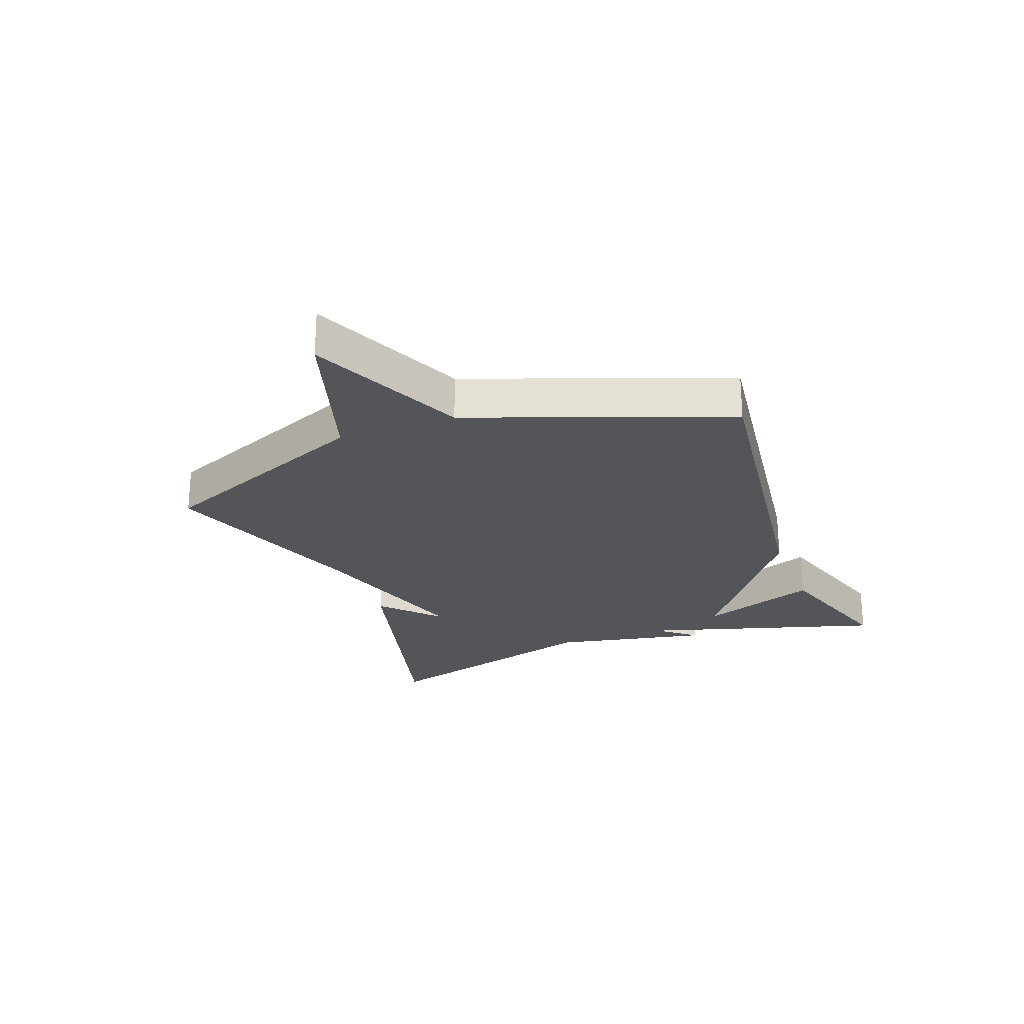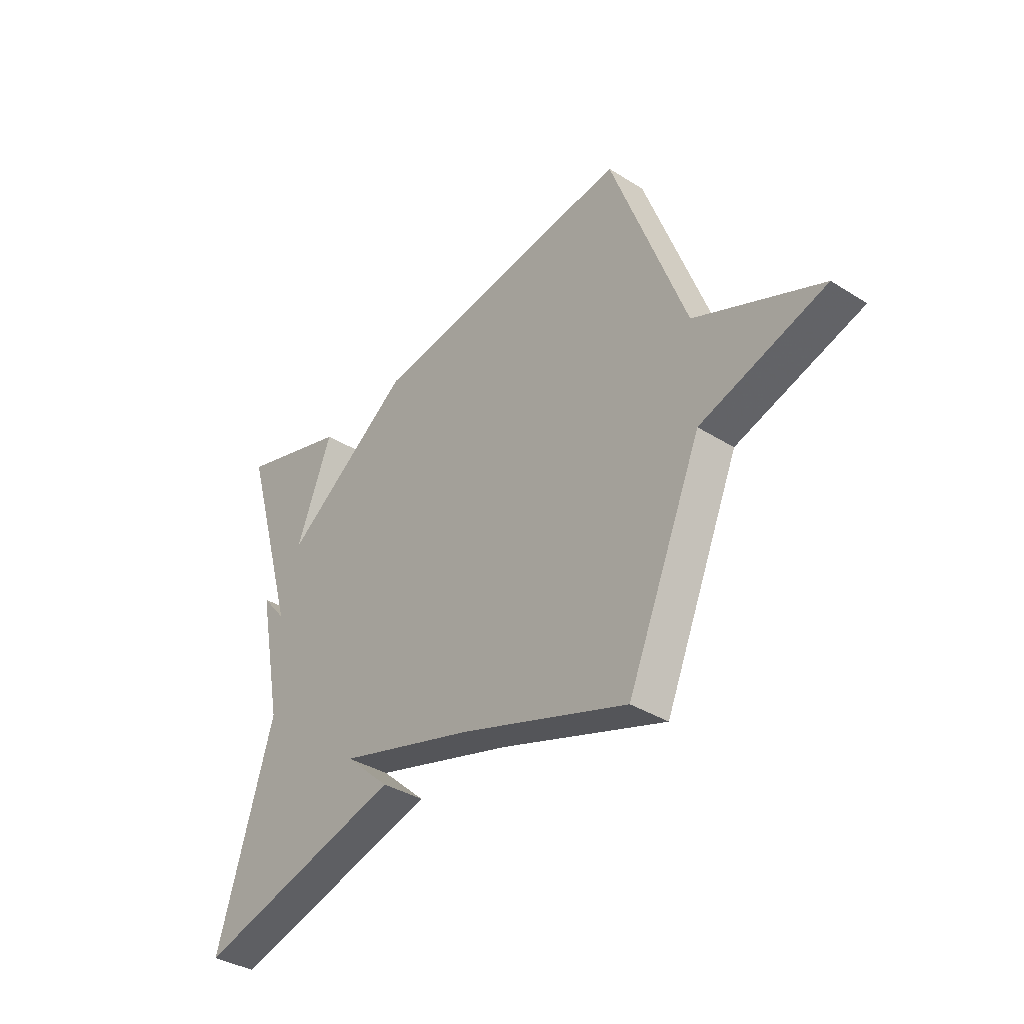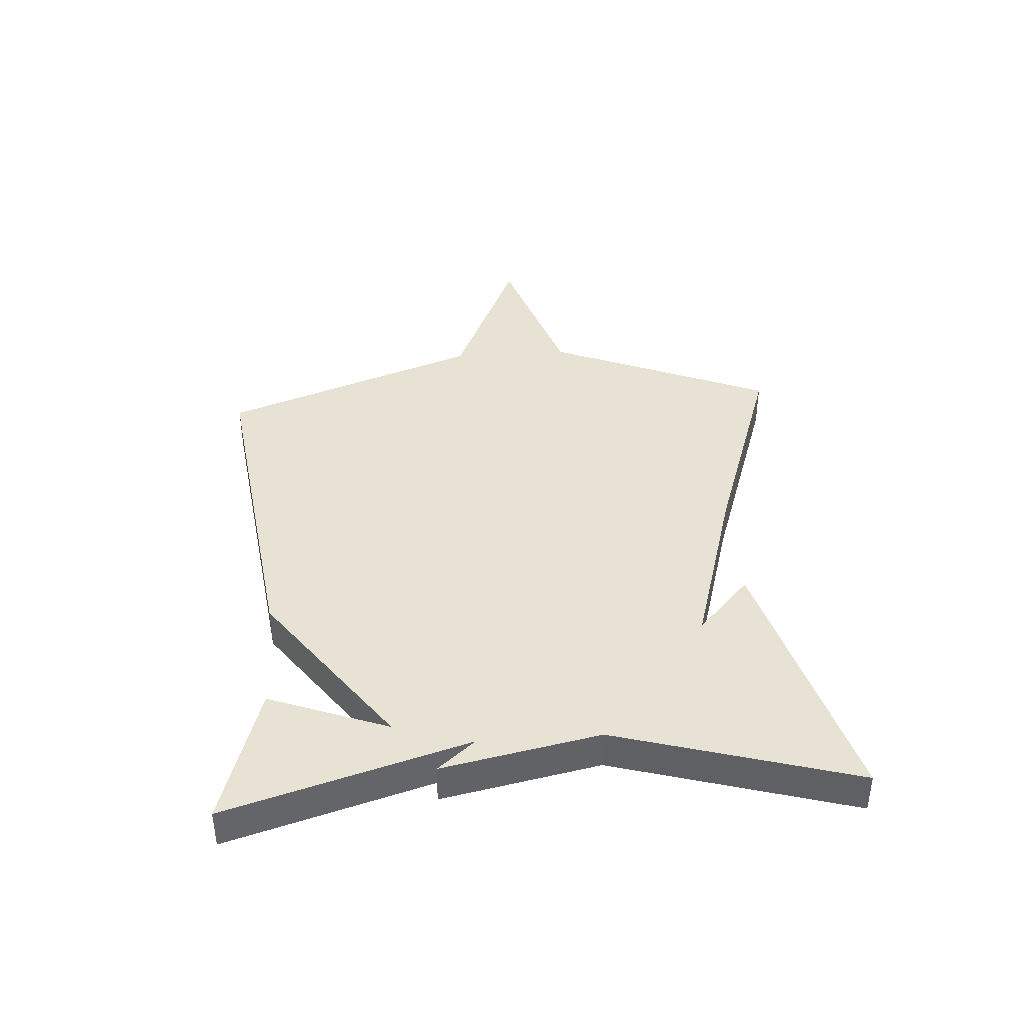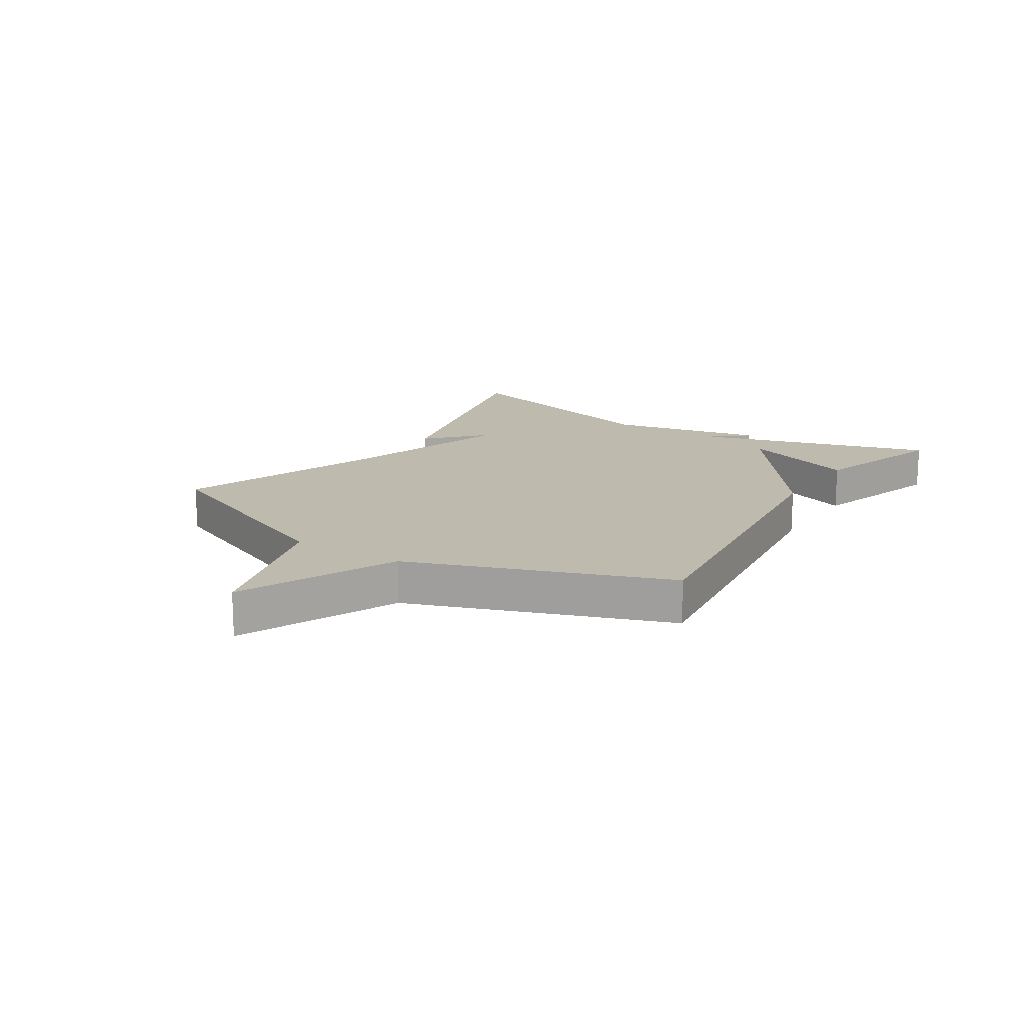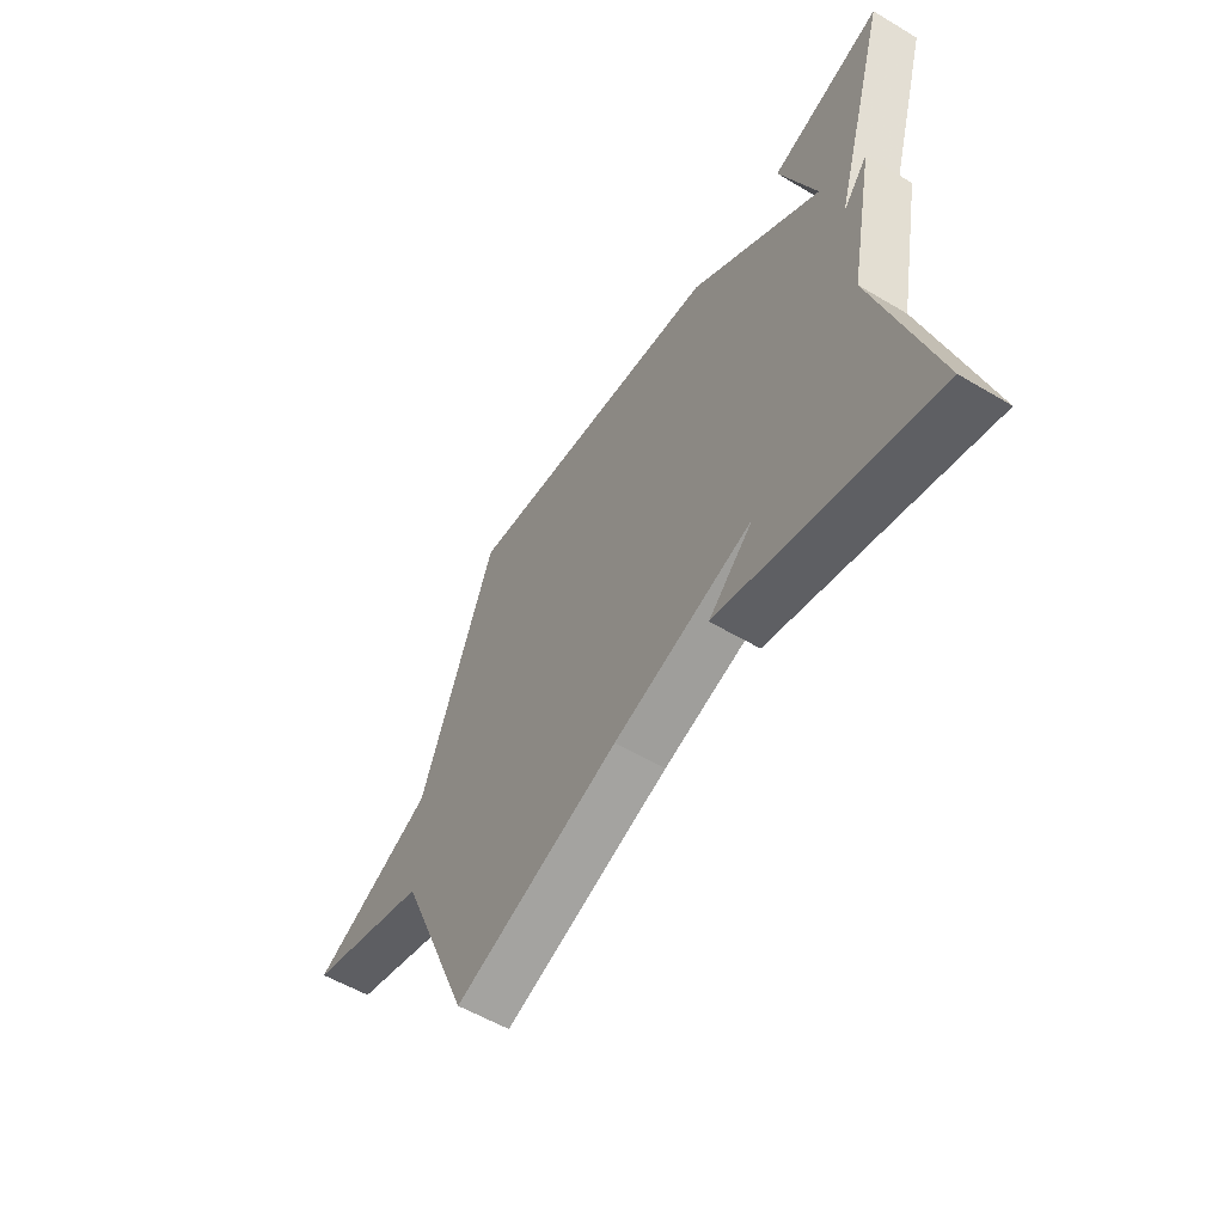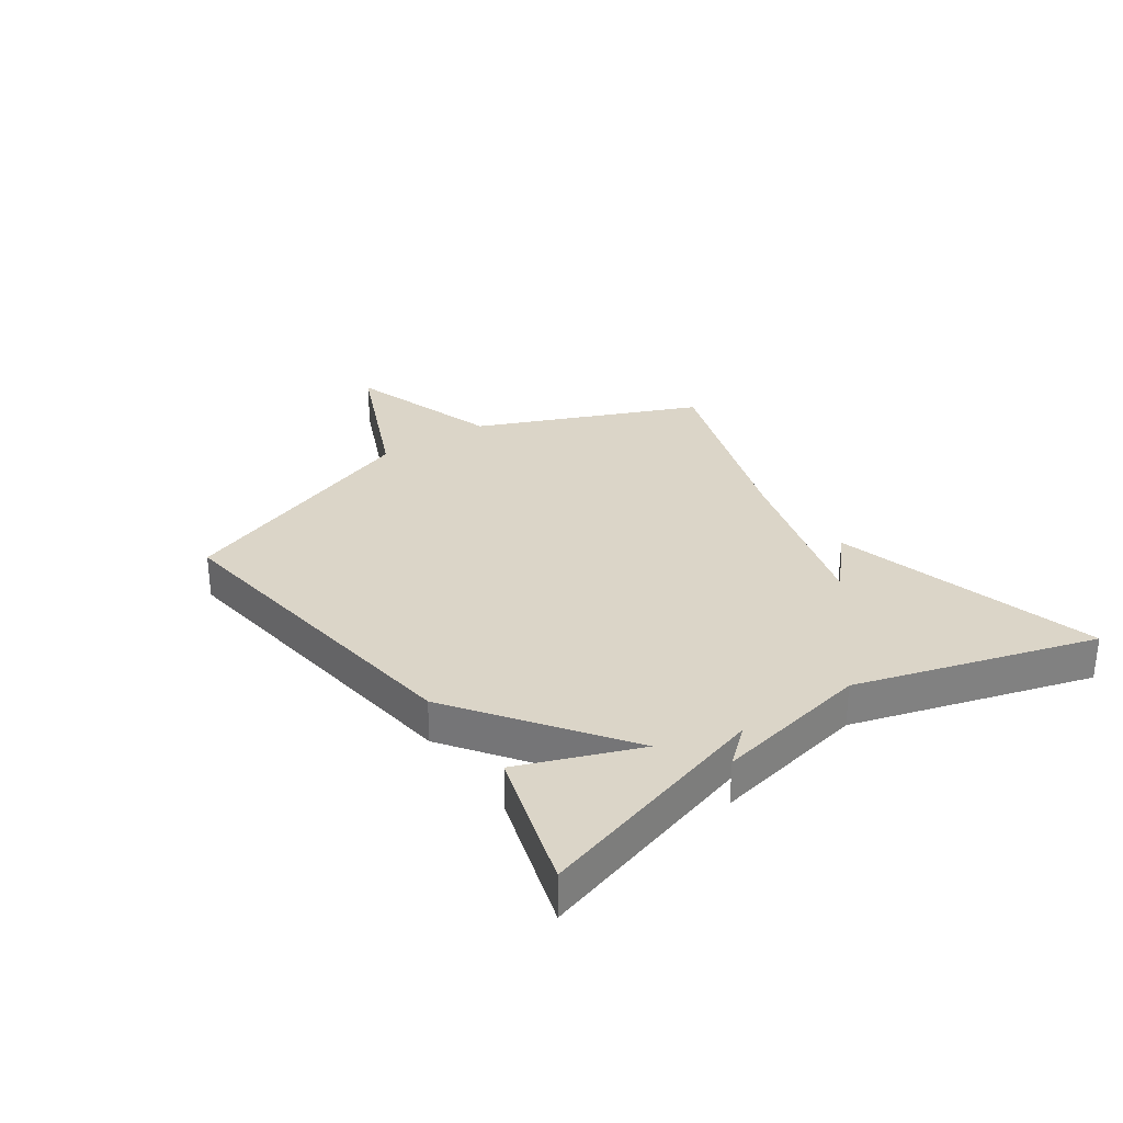
<metadata>
{"format":"obj","ext":"obj","renderer":"f3d","projection":"perspective","resolution":1024,"background":"white","views":[{"elev":-24.2,"azim":-69.3,"up":"+Y"},{"elev":-36.7,"azim":-129.2,"up":"+Z"},{"elev":39.9,"azim":85.9,"up":"+Y"},{"elev":15.7,"azim":-57.2,"up":"+Y"},{"elev":-56.2,"azim":58.1,"up":"+Z"},{"elev":29.6,"azim":55.2,"up":"+Y"}]}
</metadata>
<code>
v 0.5 0.07 0.5
v 0.381 0.07 0.099
v 0.434 0.07 0.162
v 0.381 0.07 -0.101
v 0.5 0.07 -0.5
v 0.051 0.07 -0.379
v 0.147 0.07 -0.291
v -0.149 0.07 -0.379
v -0.5 0.07 -0.5
v -0.658 0.07 -0.129
v -0.922 0.07 -0.045
v -0.658 0.07 0.071
v -0.5 0.07 0.5
v 0.065 0.07 0.427
v 0.341 0.07 0.229
v 0.265 0.07 0.427
v 0.5 0 0.5
v 0.381 0 0.099
v 0.434 0 0.162
v 0.381 0 -0.101
v 0.5 0 -0.5
v 0.051 0 -0.379
v 0.147 0 -0.291
v -0.149 0 -0.379
v -0.5 0 -0.5
v -0.658 0 -0.129
v -0.922 0 -0.045
v -0.658 0 0.071
v -0.5 0 0.5
v 0.065 0 0.427
v 0.341 0 0.229
v 0.265 0 0.427
f 15 16 1
f 12 13 14 15
f 10 11 12 15
f 8 9 10 15
f 7 8 15
f 7 15 1 2
f 4 5 6 7
f 2 3 4 7
f 17 32 31
f 31 30 29 28
f 31 28 27 26
f 31 26 25 24
f 31 24 23
f 18 17 31 23
f 23 22 21 20
f 23 20 19 18
f 1 17 18 2
f 2 18 19 3
f 3 19 20 4
f 4 20 21 5
f 5 21 22 6
f 6 22 23 7
f 7 23 24 8
f 8 24 25 9
f 9 25 26 10
f 10 26 27 11
f 11 27 28 12
f 12 28 29 13
f 13 29 30 14
f 14 30 31 15
f 15 31 32 16
f 16 32 17 1

</code>
